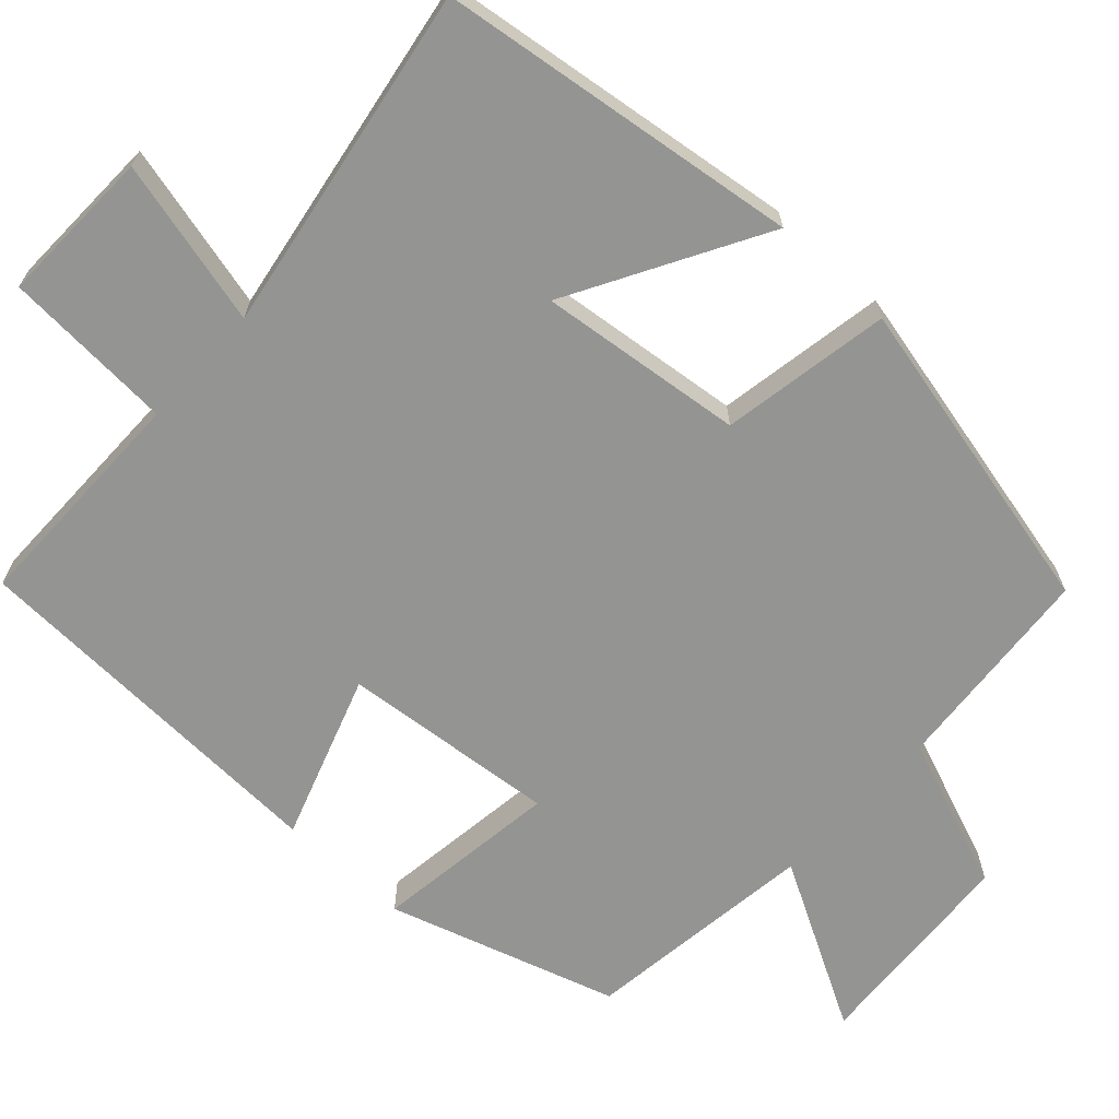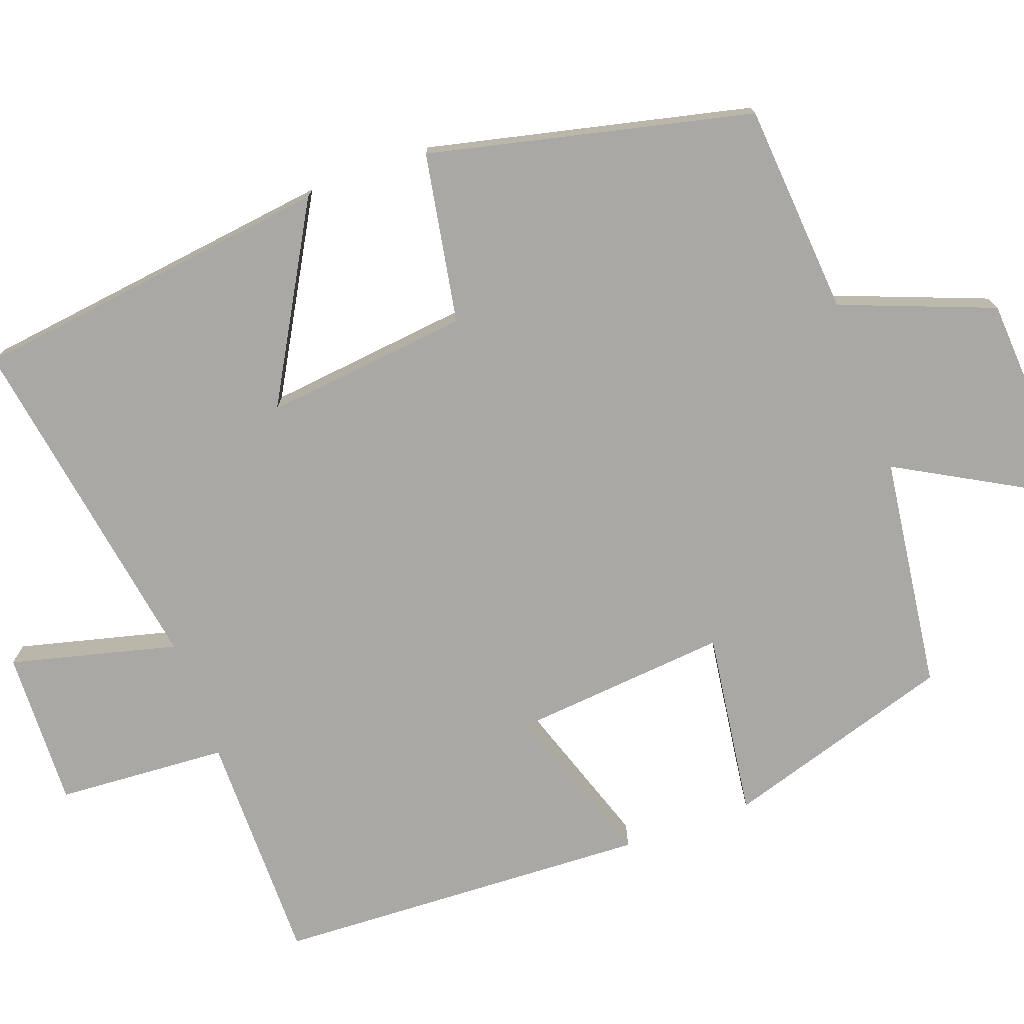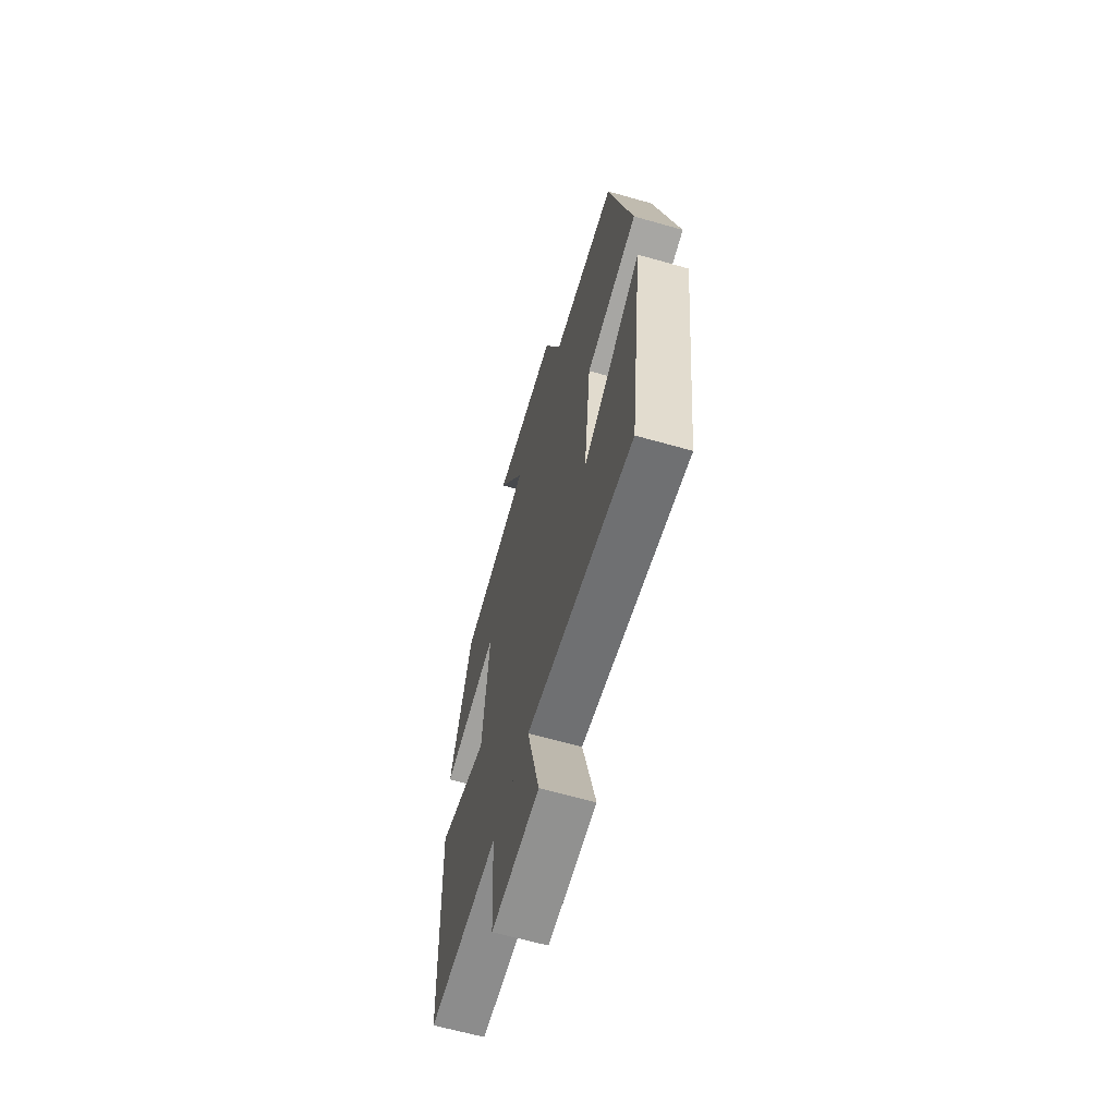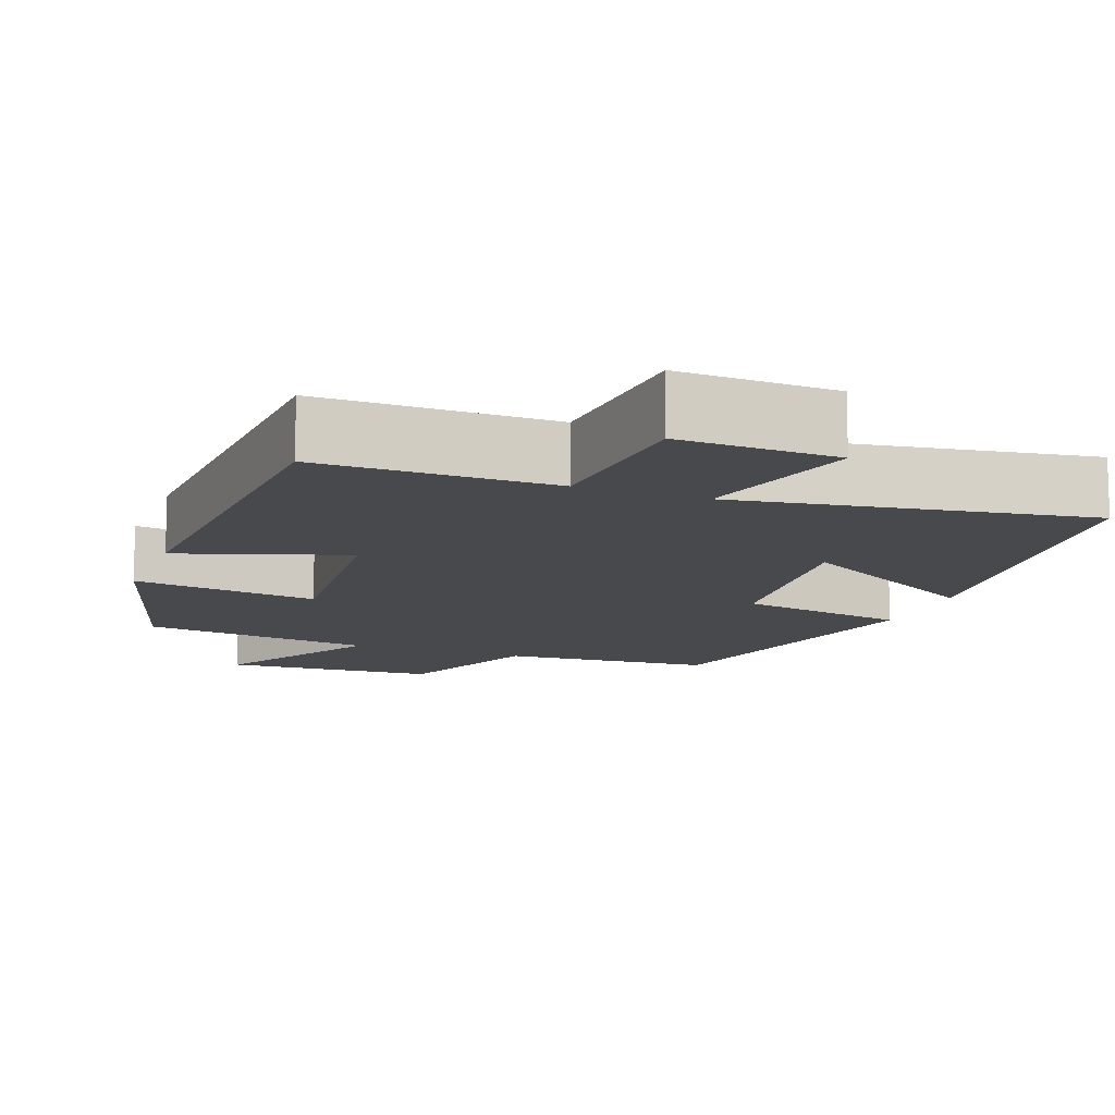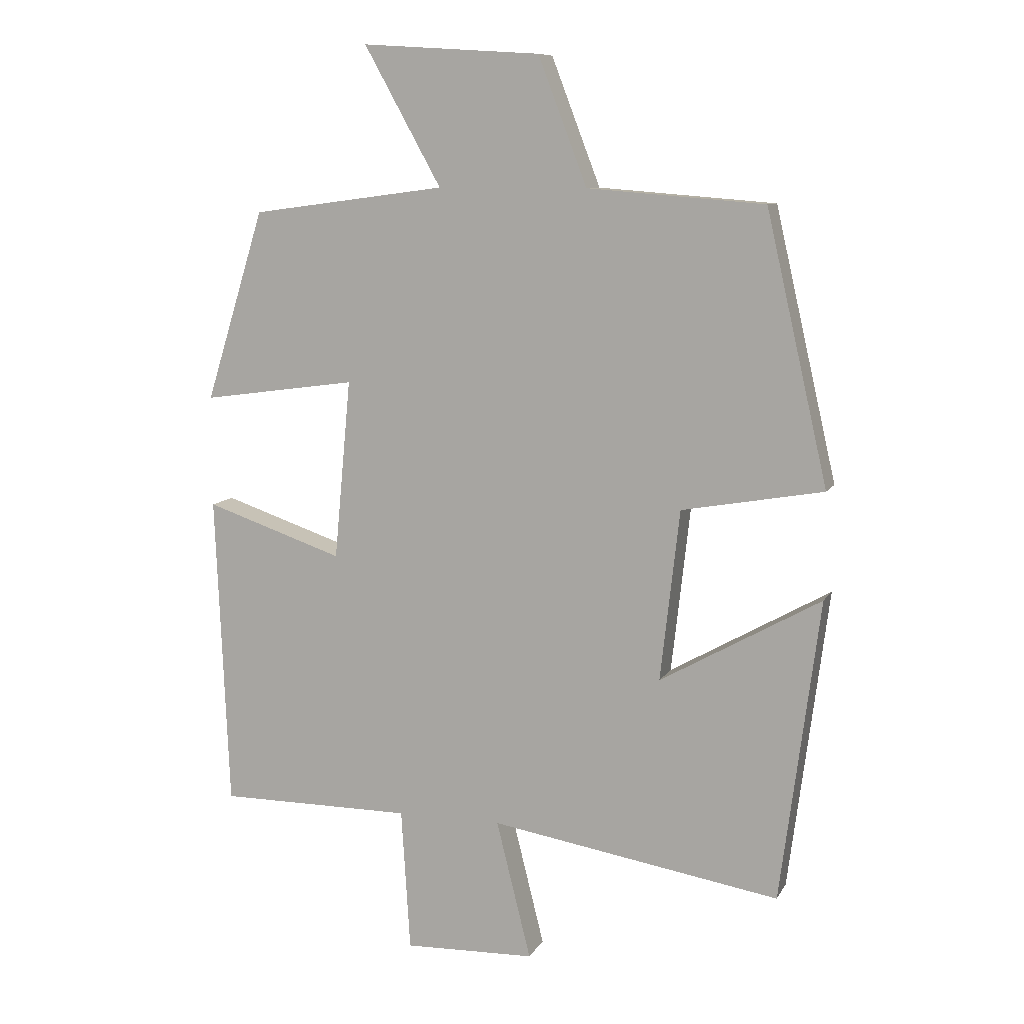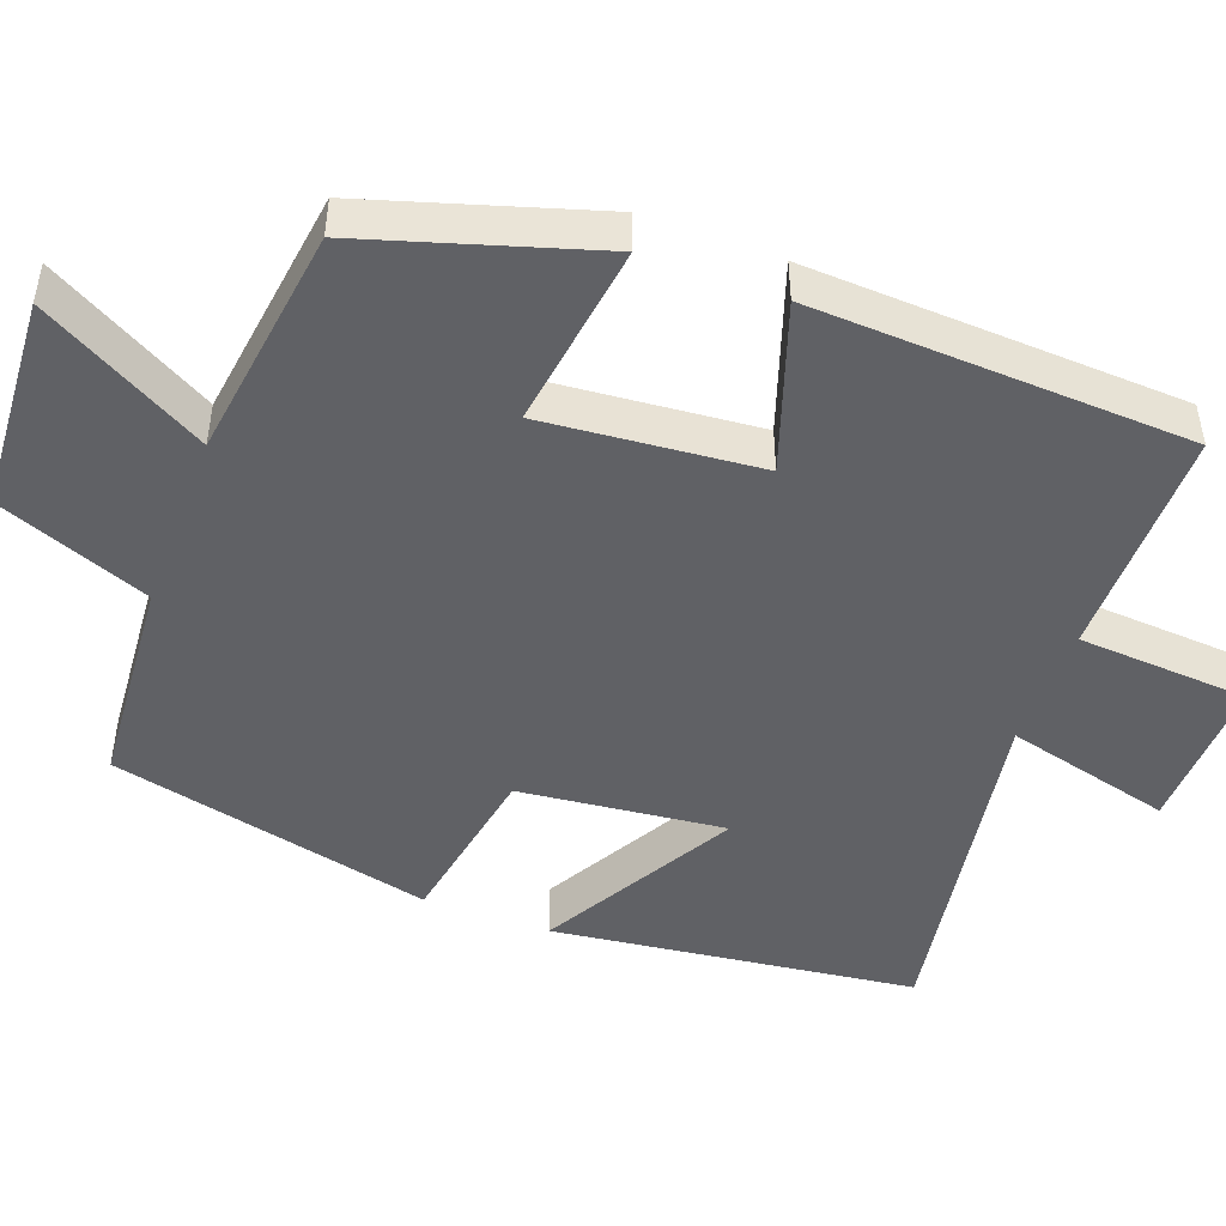
<metadata>
{"format":"obj","ext":"obj","renderer":"f3d","projection":"perspective","resolution":1024,"background":"white","views":[{"elev":-67.0,"azim":-132.5,"up":"+Y"},{"elev":-75.0,"azim":-70.1,"up":"+Y"},{"elev":-64.2,"azim":-106.0,"up":"+Z"},{"elev":-12.0,"azim":158.9,"up":"+Y"},{"elev":9.4,"azim":-161.6,"up":"+Z"},{"elev":-47.6,"azim":69.5,"up":"+Y"}]}
</metadata>
<code>
v -0.439 0.07 -0.575
v -0.5 0.07 -0.105
v -0.25 0.07 -0.246
v -0.28 0.07 0.02
v -0.5 0.07 0.059
v -0.404 0.07 0.478
v -0.129 0.07 0.5
v -0.053 0.07 0.698
v 0.225 0.07 0.716
v 0.105 0.07 0.5
v 0.408 0.07 0.46
v 0.5 0.07 0.163
v 0.259 0.07 0.196
v 0.285 0.07 -0.084
v 0.5 0.07 -0.011
v 0.479 0.07 -0.5
v 0.177 0.07 -0.5
v 0.163 0.07 -0.722
v -0.041 0.07 -0.716
v 0.013 0.07 -0.5
v -0.439 0 -0.575
v -0.5 0 -0.105
v -0.25 0 -0.246
v -0.28 0 0.02
v -0.5 0 0.059
v -0.404 0 0.478
v -0.129 0 0.5
v -0.053 0 0.698
v 0.225 0 0.716
v 0.105 0 0.5
v 0.408 0 0.46
v 0.5 0 0.163
v 0.259 0 0.196
v 0.285 0 -0.084
v 0.5 0 -0.011
v 0.479 0 -0.5
v 0.177 0 -0.5
v 0.163 0 -0.722
v -0.041 0 -0.716
v 0.013 0 -0.5
f 17 18 19 20
f 16 17 20
f 15 16 20
f 14 15 20
f 13 14 20 1
f 10 11 12 13
f 7 8 9 10
f 7 10 13
f 6 7 13
f 5 6 13
f 4 5 13
f 3 4 13
f 1 2 3
f 1 3 13
f 40 39 38 37
f 40 37 36
f 40 36 35
f 40 35 34
f 21 40 34 33
f 33 32 31 30
f 30 29 28 27
f 33 30 27
f 33 27 26
f 33 26 25
f 33 25 24
f 33 24 23
f 23 22 21
f 33 23 21
f 1 21 22 2
f 2 22 23 3
f 3 23 24 4
f 4 24 25 5
f 5 25 26 6
f 6 26 27 7
f 7 27 28 8
f 8 28 29 9
f 9 29 30 10
f 10 30 31 11
f 11 31 32 12
f 12 32 33 13
f 13 33 34 14
f 14 34 35 15
f 15 35 36 16
f 16 36 37 17
f 17 37 38 18
f 18 38 39 19
f 19 39 40 20
f 20 40 21 1

</code>
